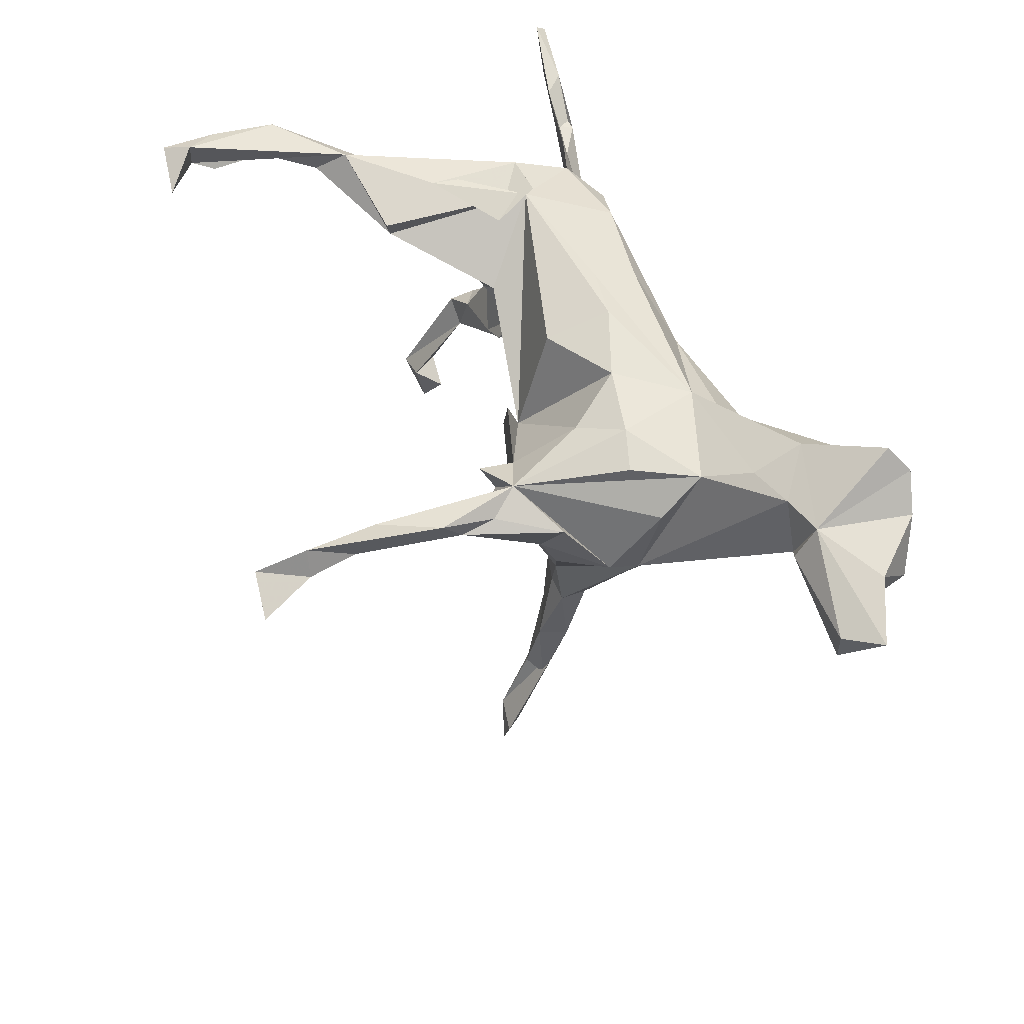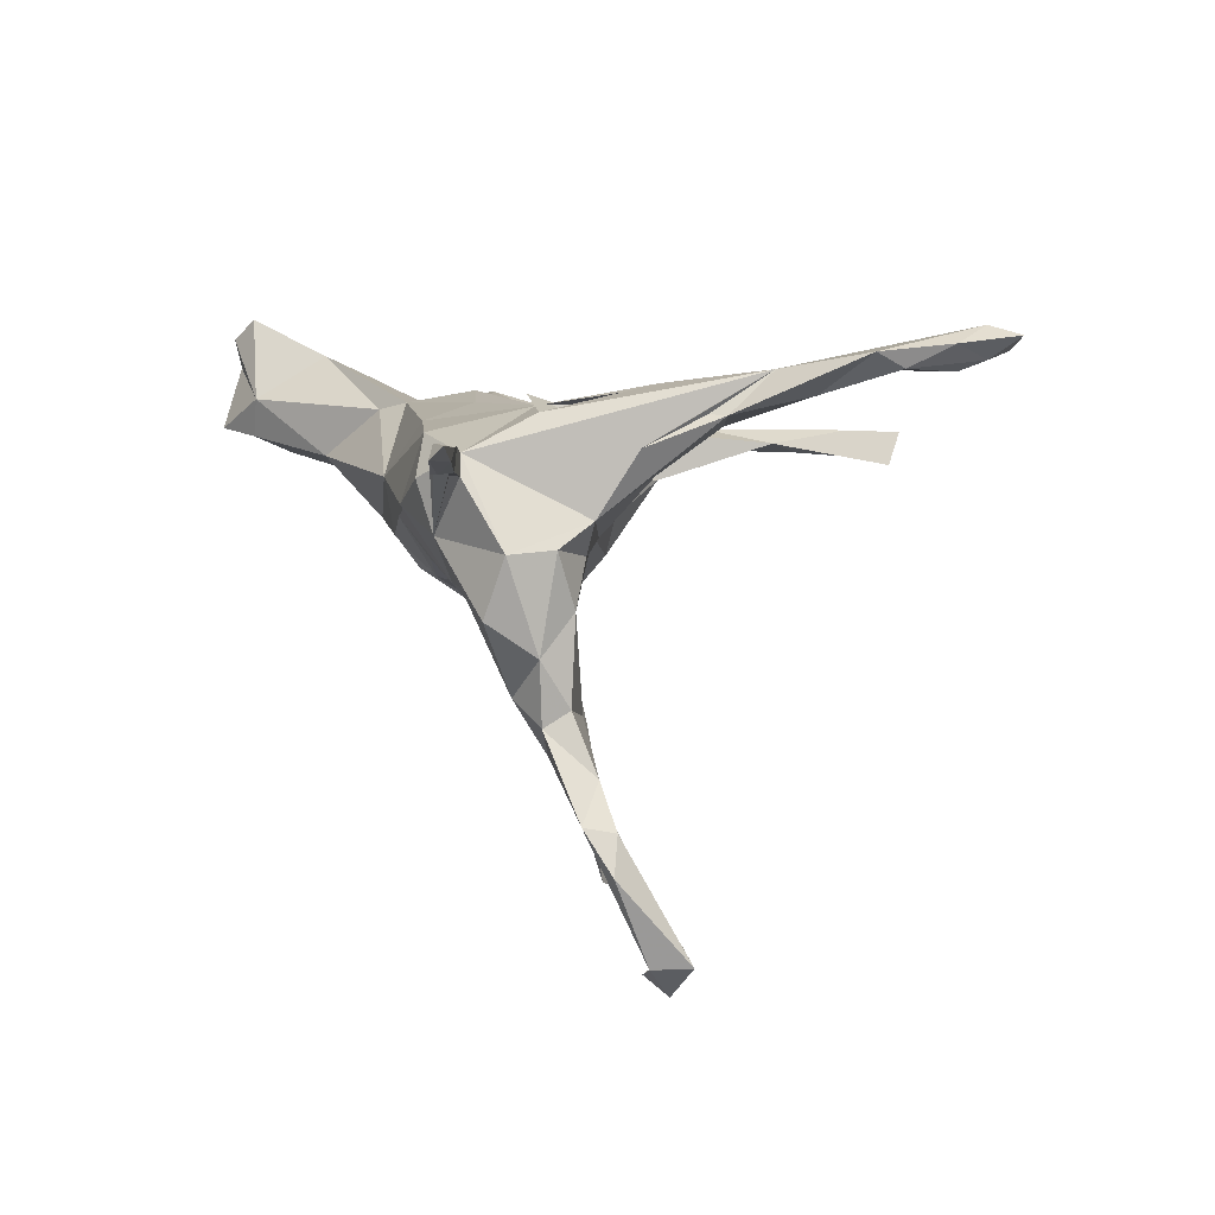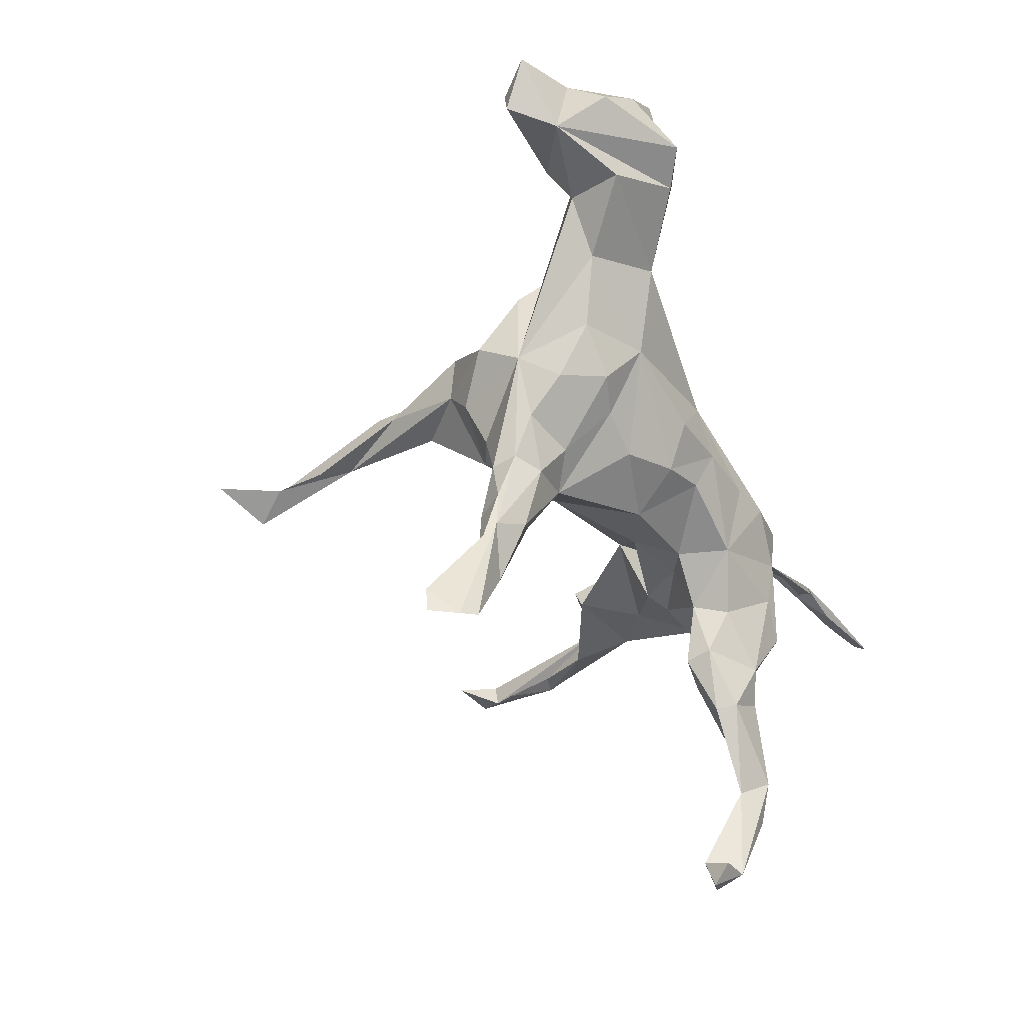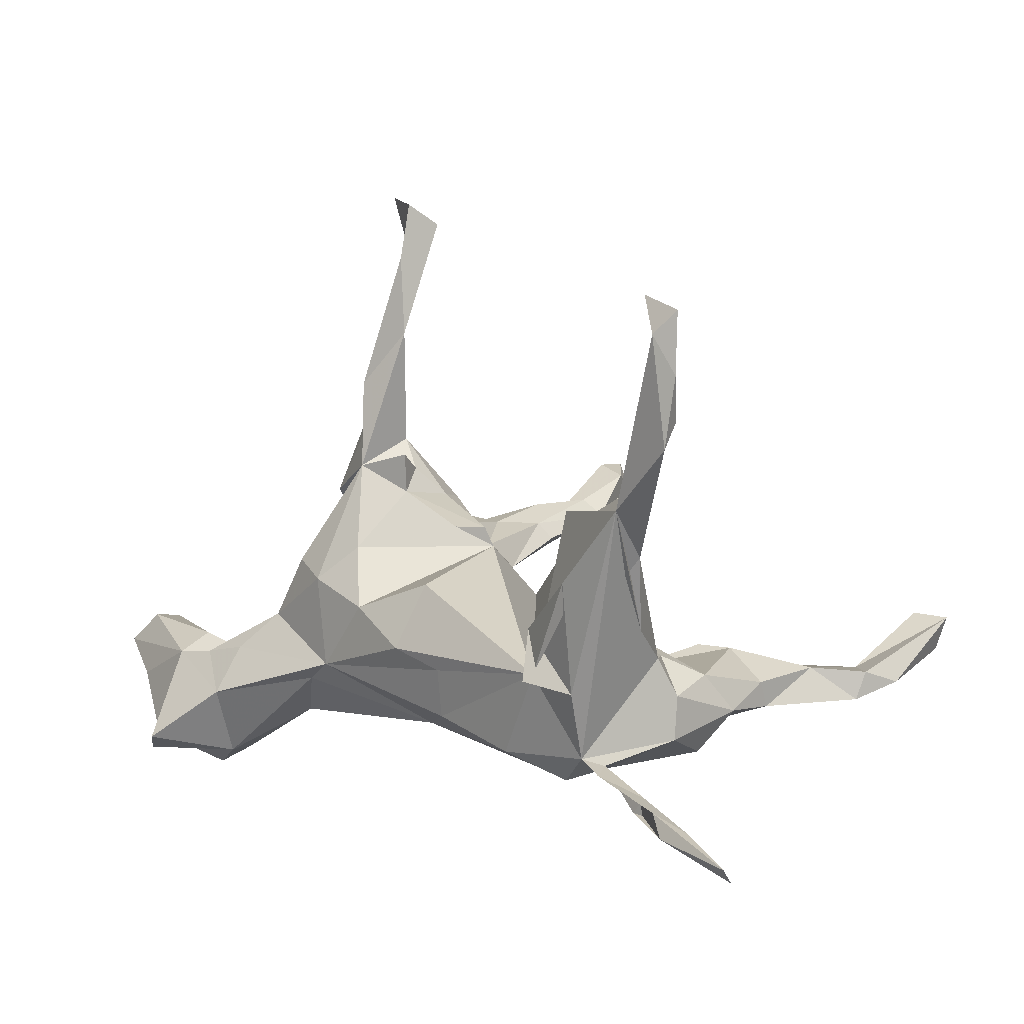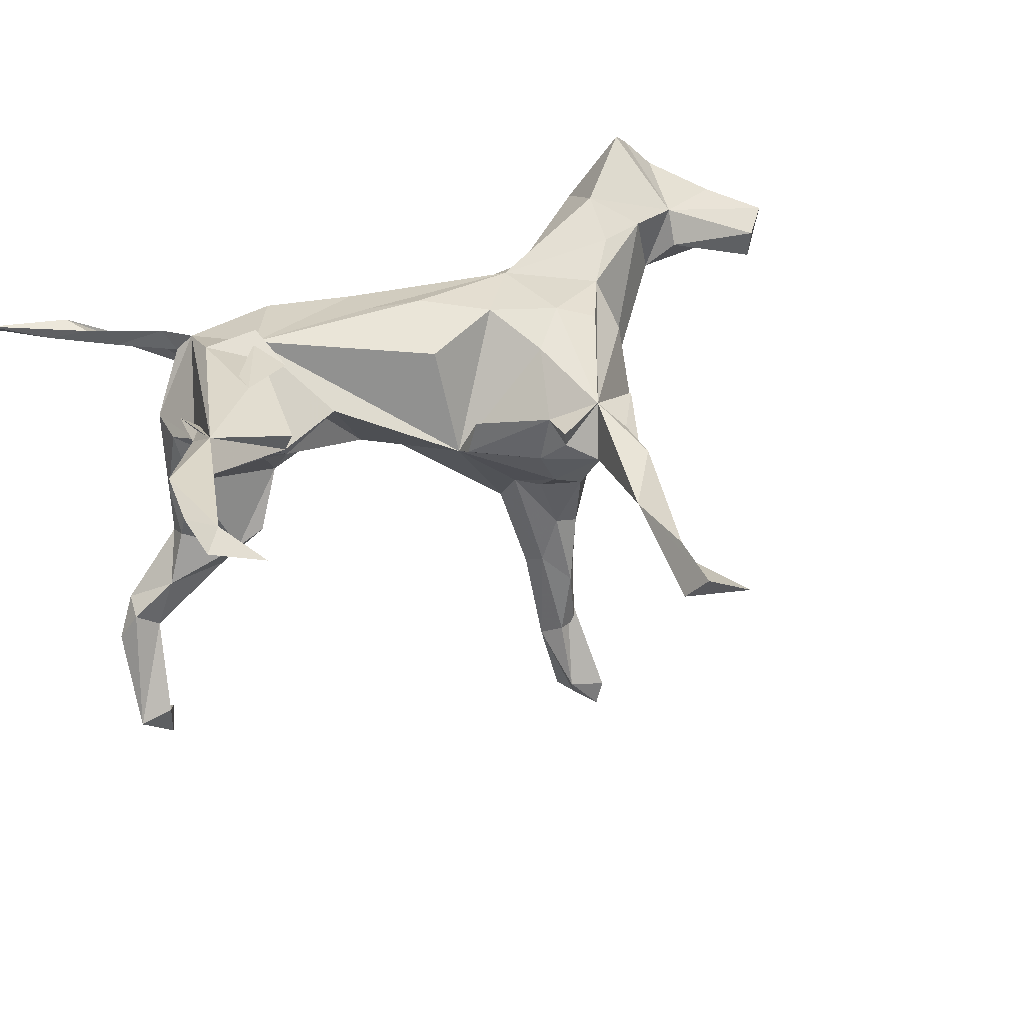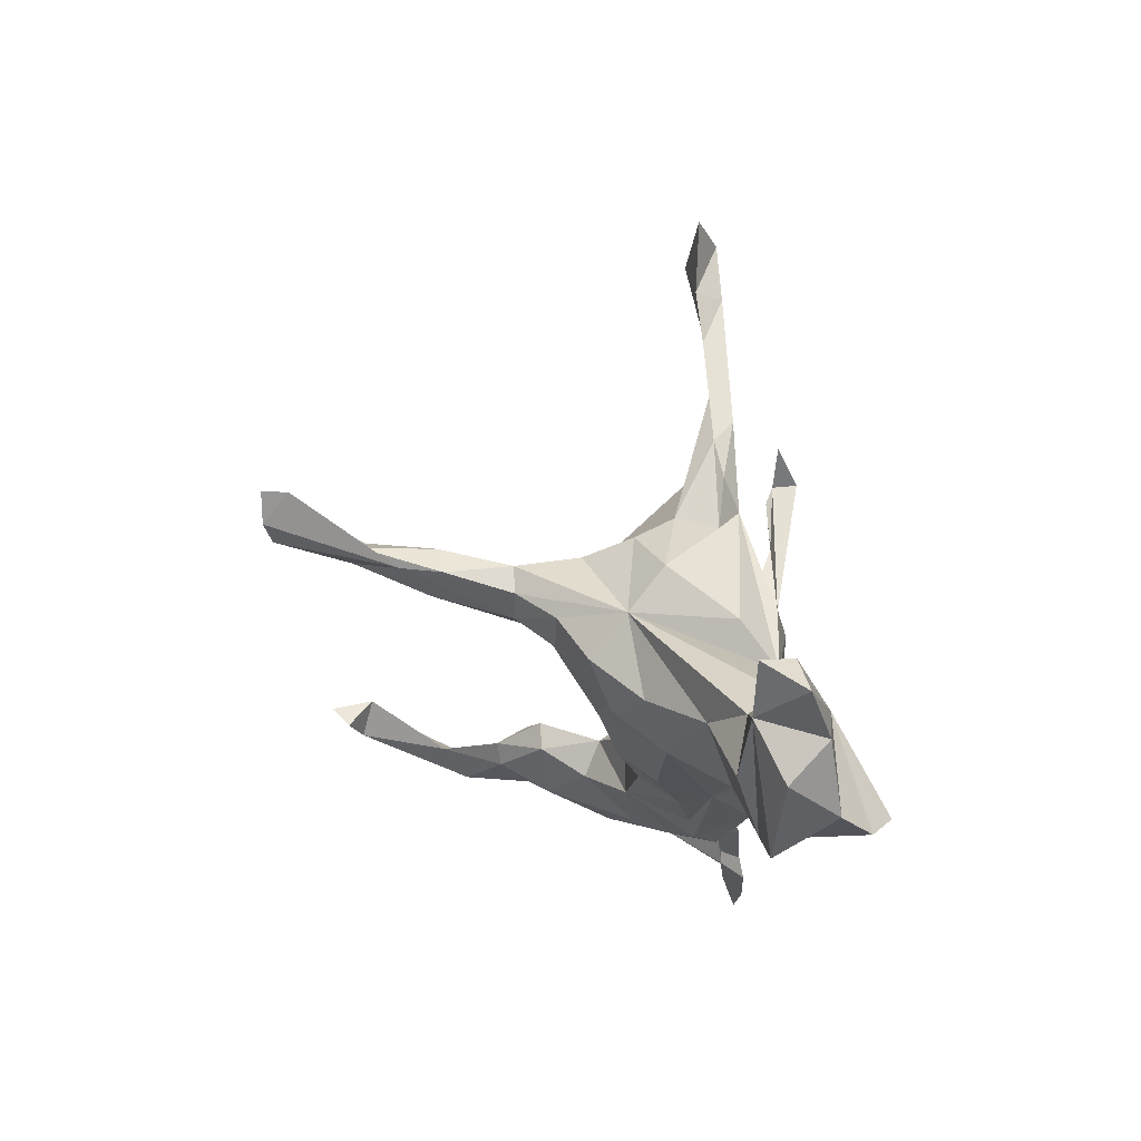
<metadata>
{"format":"obj","ext":"obj","renderer":"f3d","projection":"perspective","resolution":1024,"background":"white","views":[{"elev":51.0,"azim":-123.1,"up":"+Z"},{"elev":12.4,"azim":66.2,"up":"+Z"},{"elev":-60.7,"azim":-73.2,"up":"+Z"},{"elev":-0.9,"azim":40.1,"up":"+Y"},{"elev":42.3,"azim":146.9,"up":"+Z"},{"elev":-6.3,"azim":-95.0,"up":"+Y"}]}
</metadata>
<code>
v 0.6596 -0.3798 0.1951
v 0.6566 -0.3595 0.2101
v 0.5684 -0.3178 0.1753
v 0.5103 -0.2908 0.1836
v 0.5312 -0.3271 0.194
v 0.4415 -0.2996 0.1403
v 0.5308 -0.3221 0.1543
v 0.4644 -0.2749 0.1439
v 0.3925 -0.2445 0.165
v 0.3091 -0.2477 0.03328
v 0.3471 -0.2226 0.1486
v 0.3665 -0.1199 0.1985
v 0.3726 -0.2334 0.122
v 0.4172 -0.2211 -0.06331
v 0.2878 -0.09154 0.1957
v 0.437 -0.1962 0.02695
v 0.4297 -0.06688 0.06047
v 0.47 -0.01976 0.159
v 0.4537 -0.1565 -0.1117
v 0.4446 -0.1266 0.02932
v 0.2837 -0.2629 0.108
v 0.5287 0.2046 0.2228
v 0.5613 -0.1439 -0.3103
v 0.4997 -0.09205 -0.2691
v 0.1977 -0.219 0.1548
v 0.4551 -0.1544 -0.2051
v 0.4985 0.09039 0.1992
v 0.472 0.06323 0.2003
v 0.4354 -0.09737 -0.05707
v 0.612 0.2876 0.2632
v 0.6086 0.2457 0.287
v 0.3947 -0.1727 -0.176
v 0.6016 -0.116 -0.3709
v 0.3959 -0.06517 0.007071
v 0.2795 -0.1018 0.2109
v 0.3442 -0.2239 -0.03065
v 0.6379 -0.03813 -0.5101
v 0.4586 -0.1138 -0.1833
v 0.193 -0.1787 -0.05928
v 0.5738 -0.09868 -0.3204
v 0.4974 0.1603 0.2562
v 0.5955 0.3732 0.2529
v 0.6342 0.3508 0.2952
v 0.3733 0.0518 0.2285
v 0.1955 -0.2544 0.05785
v 0.4051 -0.1252 -0.2582
v 0.6066 0.4103 0.3137
v 0.5332 -0.09355 -0.3547
v 0.05515 -0.17 0.1485
v 0.2892 -0.1493 -0.1197
v 0.6016 -0.06603 -0.5012
v 0.5785 0.2861 0.2575
v 0.6431 0.4441 0.3022
v 0.2901 -0.000684 0.008729
v 0.6155 0.4073 0.2687
v 0.2677 -0.02101 0.1824
v 0.1309 -0.2269 0.03946
v 0.6249 -0.01241 -0.4991
v 0.3872 0.03949 0.1066
v 0.3543 0.1618 0.1954
v 0.3639 0.1507 0.1629
v -0.05238 -0.1918 0.05378
v 0.3745 -0.06128 -0.2169
v 0.3964 -0.0884 -0.2662
v 0.3131 -0.1016 -0.1935
v 0.5619 0.474 0.2716
v 0.5691 -0.004975 -0.4859
v 0.2745 -0.08854 -0.09607
v 0.06799 -0.09358 0.173
v 0.2076 0.0304 0.08988
v 0.1723 -0.08775 -0.06277
v 0.3259 -0.05591 -0.1944
v 0.5653 -0.01957 -0.5582
v 0.3209 -0.02991 -0.007611
v 0.5461 -0.05069 -0.5282
v 0.2251 -0.01072 0.06881
v 0.2271 -0.06697 -0.02761
v -0.02211 -0.06005 0.1766
v 0.1366 -0.01206 -0.03815
v 0.02692 -0.1978 0.008886
v 0.01162 0.04494 0.1402
v -0.2251 -0.09467 0.1347
v 0.03764 -0.04414 -0.117
v 0.005782 0.1089 -0.03928
v 0.04253 -0.1558 -0.05434
v -0.02587 -0.123 -0.09476
v -0.1279 0.00543 0.1538
v -0.08006 -0.1674 -0.03934
v -0.09892 -0.06162 -0.1353
v -0.248 -0.1287 -0.04453
v -0.3584 -0.1826 0.03881
v -0.2756 -0.1206 0.1191
v -0.2385 0.05271 0.1419
v -0.1064 0.07083 -0.2241
v -0.4171 -0.1958 0.1583
v -0.1689 0.1066 0.1147
v -0.4776 -0.2577 0.1171
v -0.0112 0.142 0.03935
v 0.005074 0.1406 -0.01837
v -0.565 -0.2319 0.2328
v -0.4496 -0.1497 0.1831
v -0.37 -0.01086 0.109
v -0.1874 -0.05083 -0.1313
v -0.6017 -0.254 0.1982
v -0.1236 0.2034 0.04013
v -0.5659 -0.287 0.06056
v -0.1403 0.1984 -0.1108
v -0.1125 0.1109 -0.1634
v -0.1078 0.2006 -0.04393
v -0.4971 -0.2562 0.05504
v -0.2588 -0.06489 -0.131
v -0.1138 0.2663 0.05514
v -0.6462 -0.2312 0.1457
v -0.3 0.08608 0.1194
v -0.1938 0.2492 0.0779
v -0.5114 -0.0797 0.1429
v -0.432 -0.07043 0.1427
v -0.1783 0.03763 -0.2097
v -0.2661 0.07476 -0.215
v -0.4392 -0.09253 -0.009517
v -0.5656 -0.1732 0.01353
v -0.349 -0.05438 -0.09046
v -0.5847 -0.08269 0.1445
v -0.1308 0.2449 0.00875
v -0.3315 0.07833 -0.1131
v -0.1638 0.2975 -0.002534
v -0.177 0.1543 -0.2646
v -0.1834 0.08145 -0.2738
v -0.3043 0.009591 -0.1693
v -0.2157 0.1734 -0.1717
v -0.1418 0.1512 -0.1588
v -0.6924 -0.1904 0.06325
v -0.1291 0.1235 -0.3645
v -0.159 0.1177 -0.4028
v -0.3693 0.06601 0.05074
v -0.2271 0.1157 -0.2755
v -0.3417 0.1491 -0.05697
v -0.5378 -0.08427 0.03411
v -0.2515 0.2315 -0.03143
v -0.2175 0.3027 0.05088
v -0.1352 0.1696 -0.5232
v -0.2564 0.2006 -0.09483
v -0.2172 0.1591 -0.277
v -0.2933 0.2116 0.03148
v -0.2031 0.1558 -0.4527
v -0.1476 0.1516 -0.3479
v -0.1992 0.3925 0.06859
v -0.208 0.3602 0.0368
v -0.7079 -0.1266 0.1209
v -0.1887 0.1878 -0.3931
v -0.1189 0.4763 0.0511
v -0.2204 0.1483 -0.386
v -0.1632 0.1983 -0.5035
v -0.6808 -0.09681 0.01771
v -0.2 0.1864 -0.5115
v -0.1142 0.6048 0.06524
v -0.5767 -0.04966 0.08708
v -0.1543 0.1997 -0.6478
v -0.1402 0.5295 0.0301
v -0.1755 0.2247 -0.663
v -0.1017 0.6959 0.05829
v -0.7944 -0.06774 0.07896
v -0.7361 -0.02261 0.01785
v -0.7393 -0.02 0.06899
v -0.1339 0.6126 0.01982
v -0.07901 0.6651 0.01022
v -0.2121 0.2703 -0.6232
v -0.171 0.7191 0.02067
v -0.1552 0.2477 -0.6122
v -0.1975 0.2732 -0.6657
f 61 41 22
f 52 22 41
f 43 47 31
f 41 31 47
f 30 43 31
f 53 47 43
f 55 41 47
f 22 30 31
f 55 43 30
f 52 30 22
f 42 30 52
f 55 42 52
f 55 30 42
f 66 55 47
f 52 41 55
f 27 31 41
f 168 161 166
f 151 166 161
f 165 168 166
f 165 161 168
f 165 156 161
f 151 161 156
f 159 156 165
f 53 43 55
f 66 47 53
f 66 53 55
f 58 40 33
f 23 33 40
f 51 58 33
f 48 40 58
f 51 33 23
f 48 51 23
f 160 167 170
f 169 170 167
f 169 160 170
f 145 167 160
f 158 145 160
f 169 167 145
f 141 145 158
f 160 141 158
f 134 145 141
f 169 141 160
f 75 67 73
f 58 73 67
f 51 75 73
f 51 67 75
f 51 73 58
f 48 58 67
f 111 103 90
f 89 90 103
f 118 103 111
f 86 90 89
f 94 89 103
f 88 90 86
f 83 86 89
f 80 88 86
f 62 90 88
f 85 80 86
f 62 88 80
f 125 136 119
f 128 119 136
f 129 125 119
f 143 136 125
f 118 119 128
f 145 128 136
f 94 118 128
f 129 119 118
f 94 103 118
f 85 86 83
f 94 83 89
f 71 85 83
f 39 80 85
f 130 143 125
f 152 136 143
f 127 143 130
f 142 130 125
f 131 127 130
f 150 143 127
f 127 108 146
f 94 146 108
f 150 127 146
f 131 108 127
f 107 108 131
f 84 94 108
f 133 146 94
f 84 83 94
f 79 71 83
f 39 85 71
f 71 68 39
f 50 39 68
f 45 39 10
f 36 10 39
f 36 39 50
f 65 50 68
f 32 36 50
f 14 10 36
f 72 65 68
f 32 50 65
f 14 36 32
f 19 14 32
f 16 10 14
f 63 72 68
f 64 65 72
f 152 143 150
f 4 2 3
f 1 3 2
f 5 1 2
f 7 3 1
f 44 12 41
f 11 41 12
f 84 15 70
f 61 70 15
f 124 105 109
f 99 109 105
f 126 124 109
f 112 105 124
f 70 59 54
f 17 54 59
f 76 70 54
f 61 59 70
f 60 61 15
f 15 12 35
f 56 35 12
f 44 56 12
f 15 35 56
f 44 15 56
f 126 115 124
f 112 124 115
f 151 115 126
f 139 151 126
f 49 15 69
f 78 69 15
f 81 15 84
f 78 15 81
f 87 81 84
f 105 84 98
f 99 98 84
f 99 105 98
f 96 84 105
f 115 105 112
f 107 139 126
f 148 151 139
f 139 144 148
f 140 148 144
f 137 144 139
f 115 140 144
f 147 148 140
f 159 151 148
f 82 69 78
f 87 78 81
f 96 87 84
f 93 87 96
f 115 96 105
f 147 140 115
f 137 115 144
f 82 78 87
f 82 87 93
f 115 93 96
f 114 93 115
f 17 34 54
f 74 54 34
f 20 34 17
f 29 34 20
f 18 17 27
f 59 27 17
f 19 29 20
f 74 34 29
f 16 20 17
f 19 20 16
f 11 16 17
f 149 154 132
f 106 132 154
f 132 106 113
f 97 113 106
f 97 106 110
f 154 110 106
f 91 97 110
f 121 154 138
f 157 138 154
f 120 121 138
f 110 154 121
f 91 110 121
f 91 121 120
f 90 91 120
f 92 97 91
f 62 91 90
f 122 90 120
f 125 122 120
f 138 125 120
f 111 90 122
f 92 91 62
f 129 122 125
f 57 62 80
f 137 142 125
f 139 142 137
f 107 130 142
f 11 15 25
f 49 25 15
f 21 11 25
f 79 84 70
f 102 114 115
f 135 102 115
f 93 114 102
f 82 93 102
f 41 28 27
f 18 27 28
f 18 28 41
f 27 61 22
f 59 61 27
f 15 44 41
f 41 60 15
f 41 61 60
f 147 115 151
f 165 151 159
f 147 159 148
f 156 147 151
f 27 22 31
f 11 12 15
f 17 41 11
f 79 70 76
f 18 41 17
f 149 132 113
f 123 113 104
f 97 104 113
f 162 163 154
f 157 154 163
f 149 162 154
f 164 163 162
f 123 164 162
f 157 163 164
f 162 149 123
f 113 123 149
f 104 97 100
f 101 100 97
f 123 104 100
f 156 159 147
f 151 165 166
f 19 16 14
f 64 72 63
f 29 63 68
f 38 63 29
f 74 29 68
f 19 38 29
f 24 63 38
f 26 38 19
f 32 26 19
f 24 38 26
f 57 39 45
f 62 57 45
f 80 39 57
f 129 118 111
f 122 129 111
f 77 74 68
f 13 10 16
f 71 77 68
f 79 77 71
f 11 13 16
f 6 10 13
f 54 77 79
f 84 79 83
f 107 84 108
f 45 10 21
f 11 21 10
f 25 45 21
f 109 84 107
f 107 131 130
f 25 62 45
f 155 152 150
f 145 136 152
f 155 145 152
f 134 128 145
f 94 128 134
f 133 94 134
f 141 133 134
f 153 150 146
f 141 146 133
f 46 32 65
f 46 65 64
f 24 64 63
f 26 32 46
f 23 26 46
f 48 64 24
f 23 24 26
f 153 145 155
f 155 150 153
f 153 146 141
f 138 123 116
f 101 116 123
f 117 116 101
f 100 101 123
f 92 101 97
f 125 138 116
f 157 123 138
f 82 117 101
f 102 116 117
f 92 82 101
f 102 117 82
f 102 125 116
f 135 125 102
f 62 82 92
f 137 125 135
f 135 115 137
f 49 69 82
f 62 49 82
f 107 142 139
f 62 25 49
f 109 107 126
f 84 109 99
f 164 123 157
f 13 11 9
f 10 9 11
f 4 9 10
f 48 46 64
f 169 153 141
f 23 46 48
f 40 48 24
f 23 40 24
f 169 145 153
f 48 67 51
f 54 79 76
f 74 77 54
f 6 7 1
f 8 3 7
f 8 4 3
f 5 2 4
f 6 1 5
f 10 6 5
f 10 5 4
f 6 8 7
f 9 4 8
f 13 8 6
f 13 9 8

</code>
